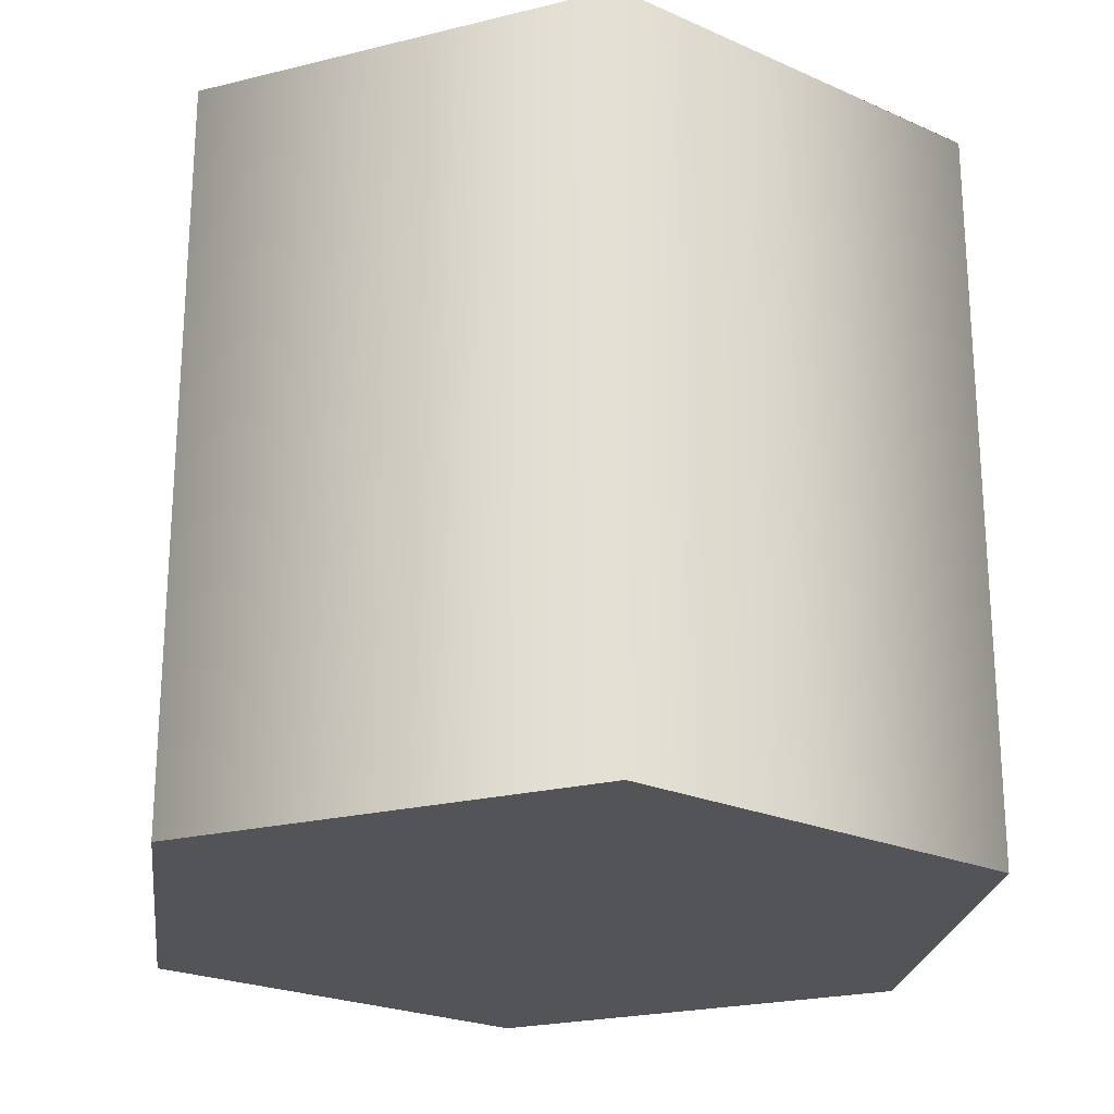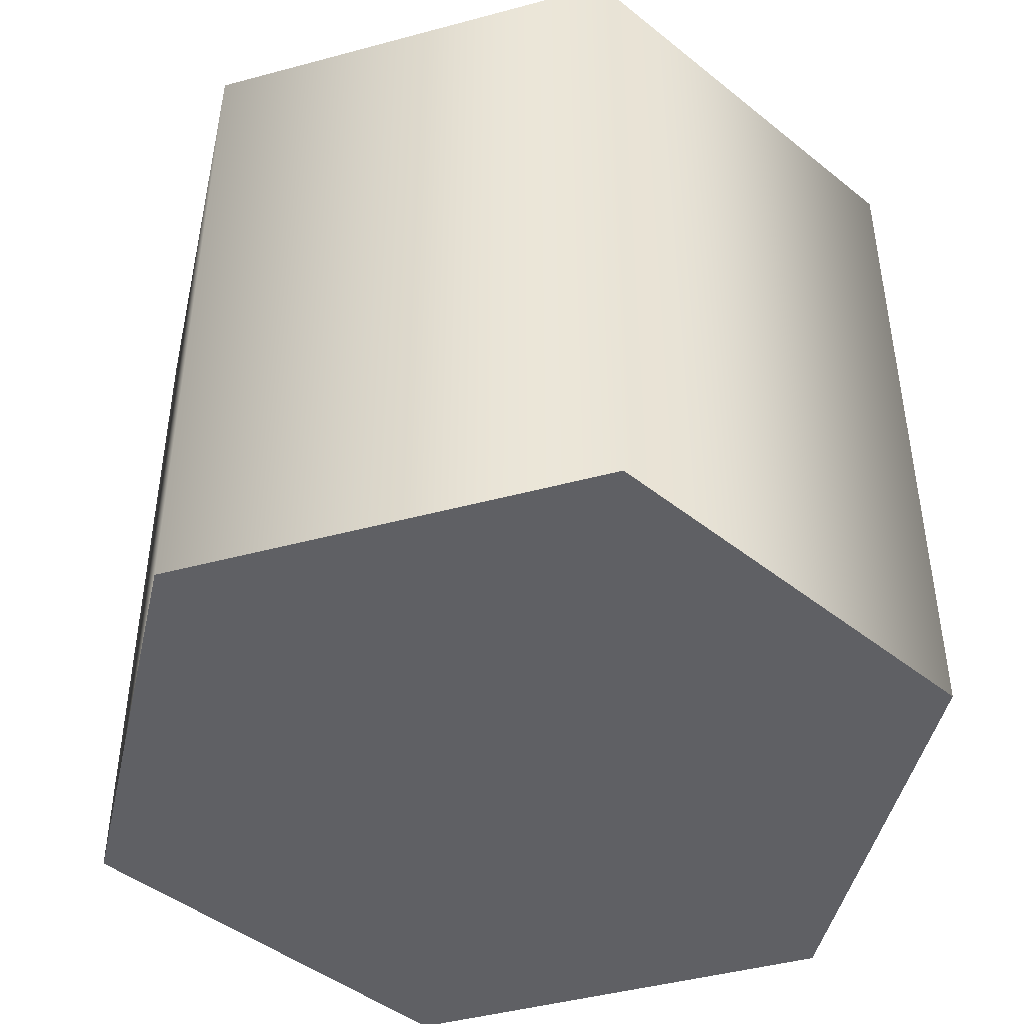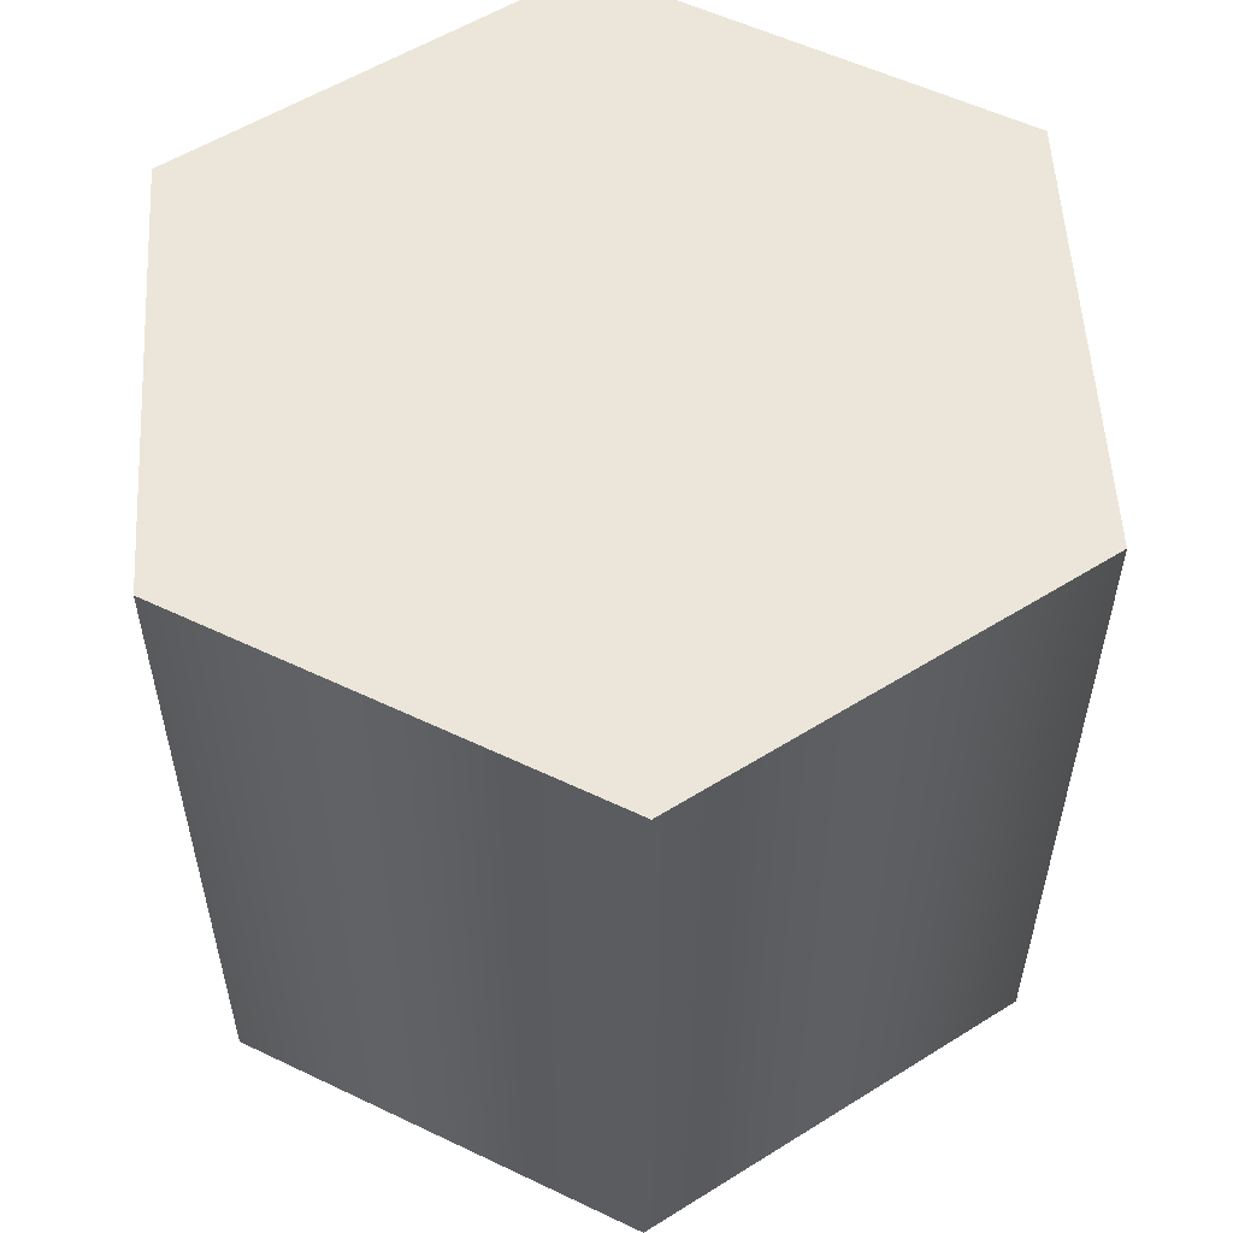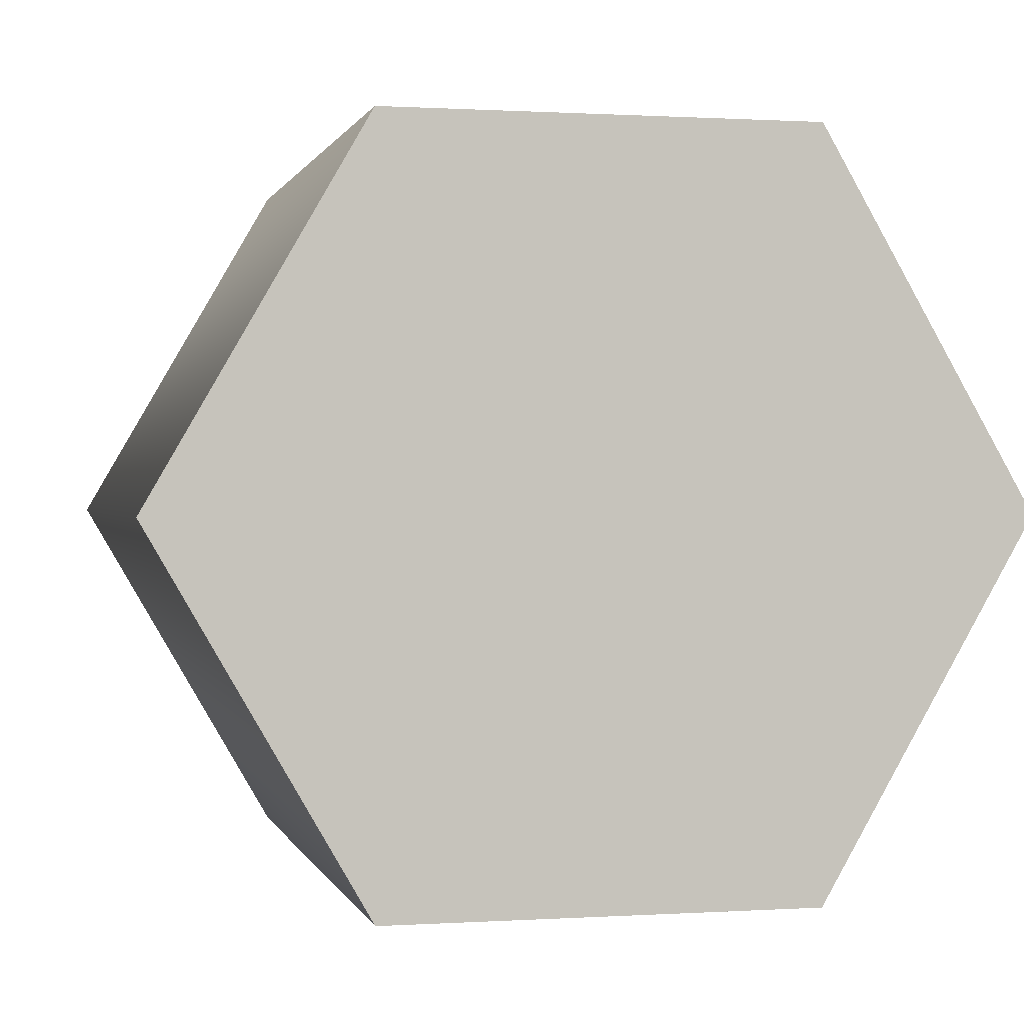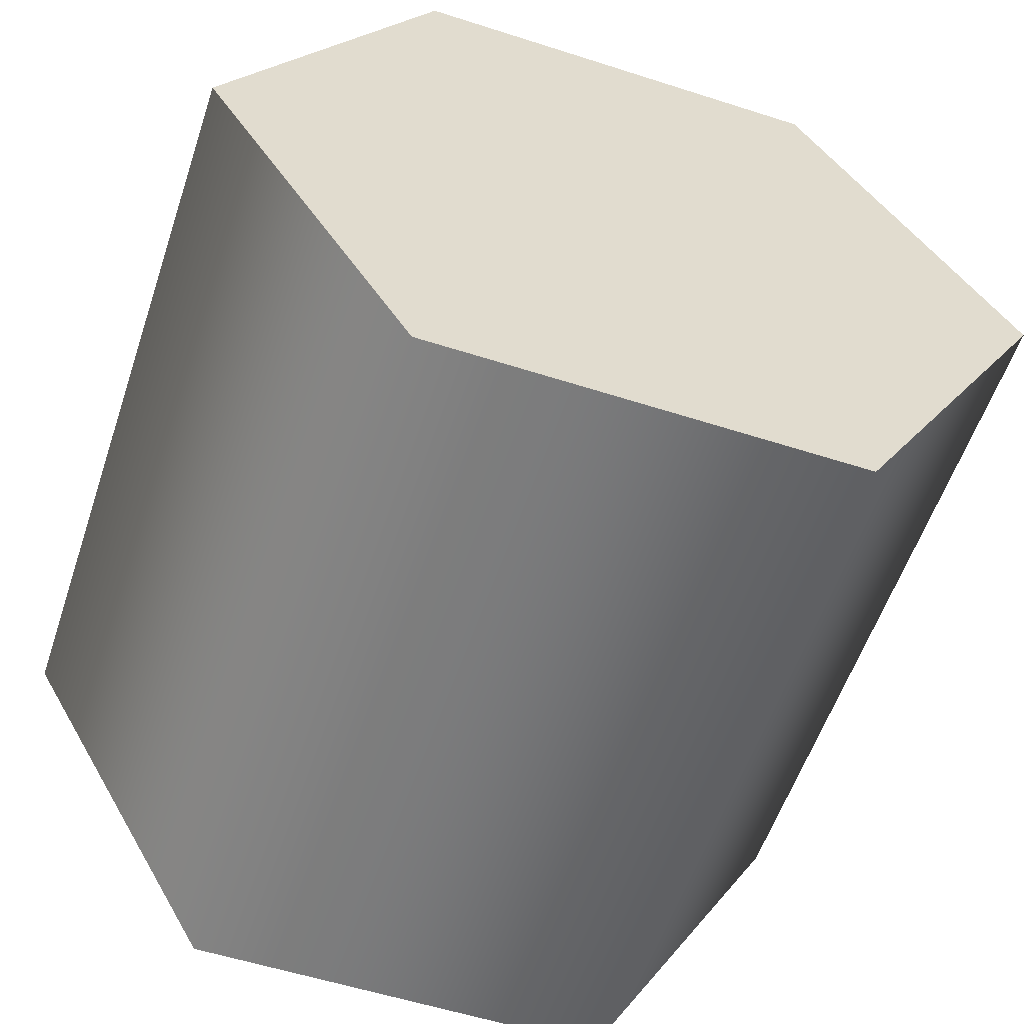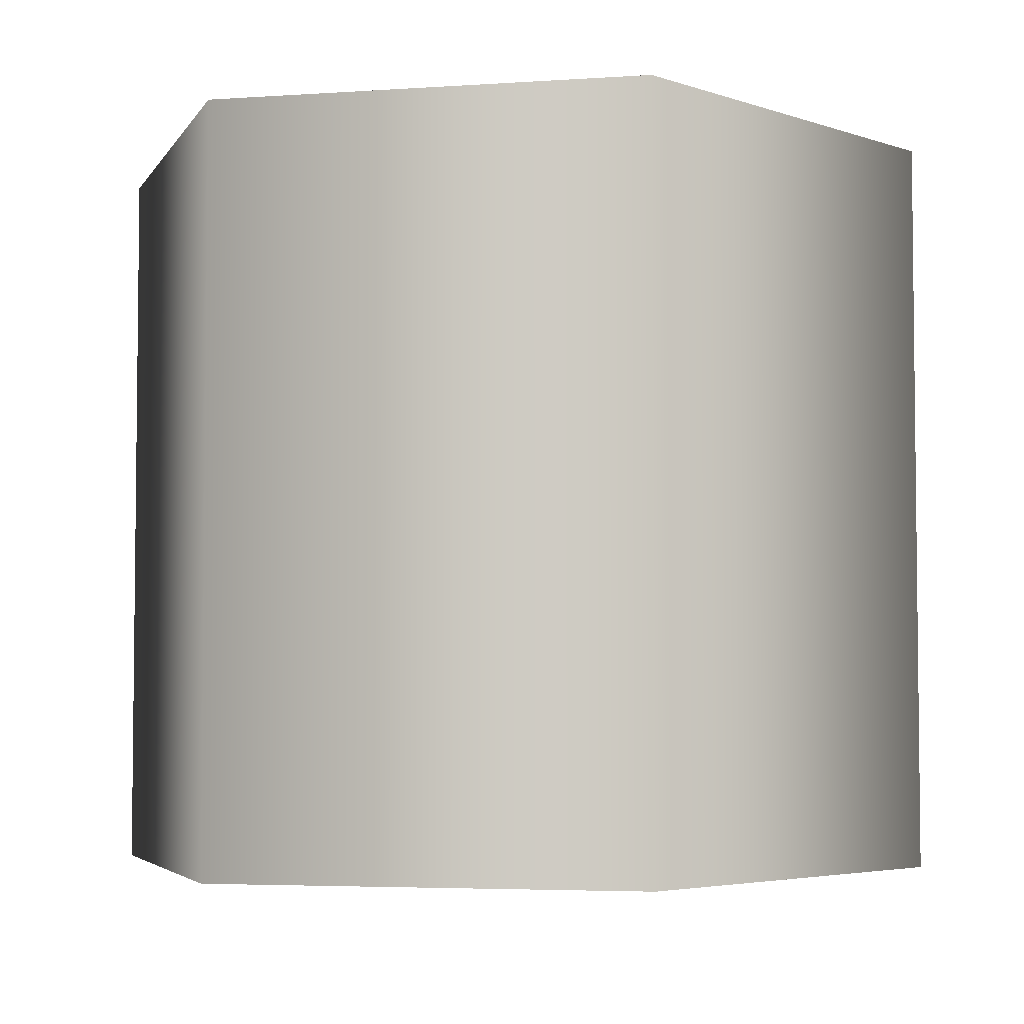
<metadata>
{"format":"obj","ext":"obj","renderer":"f3d","projection":"perspective","resolution":1024,"background":"white","views":[{"elev":-23.1,"azim":142.8,"up":"+Y"},{"elev":-45.2,"azim":17.3,"up":"+Y"},{"elev":55.6,"azim":86.7,"up":"+Y"},{"elev":0.6,"azim":166.8,"up":"+Z"},{"elev":-56.9,"azim":161.5,"up":"+Z"},{"elev":-4.3,"azim":-167.4,"up":"+Y"}]}
</metadata>
<code>
v  0.2885 -0.5 -0.4997
v  0.2885 0.5 -0.4997
v  0.577 0.5 -0
v  0.577 -0.5 -0
v  -0.2885 -0.5 -0.4997
v  -0.2885 0.5 -0.4997
v  -0.577 -0.5 -0
v  -0.577 0.5 -0
v  -0.2885 -0.5 0.4997
v  -0.2885 0.5 0.4997
v  0.2885 -0.5 0.4997
v  0.2885 0.5 0.4997
g HexagoneF
f 1 2 3 4
f 5 6 2 1
f 7 8 6 5
f 9 10 8 7
f 11 12 10 9
f 4 3 12 11
f 9 7 5 4
f 5 1 4
f 11 9 4
f 2 6 8 12
f 8 10 12
f 3 2 12

</code>
